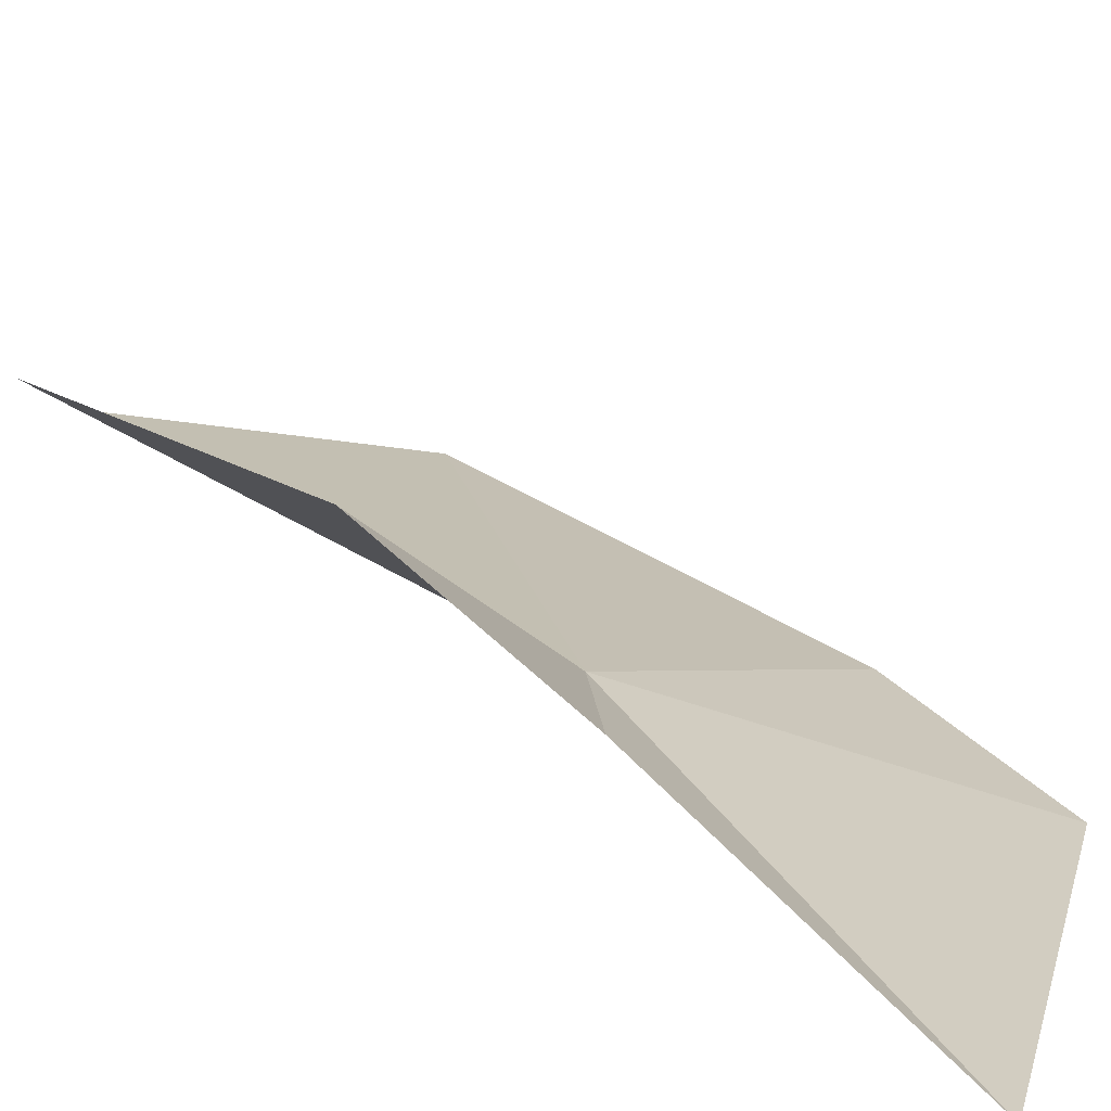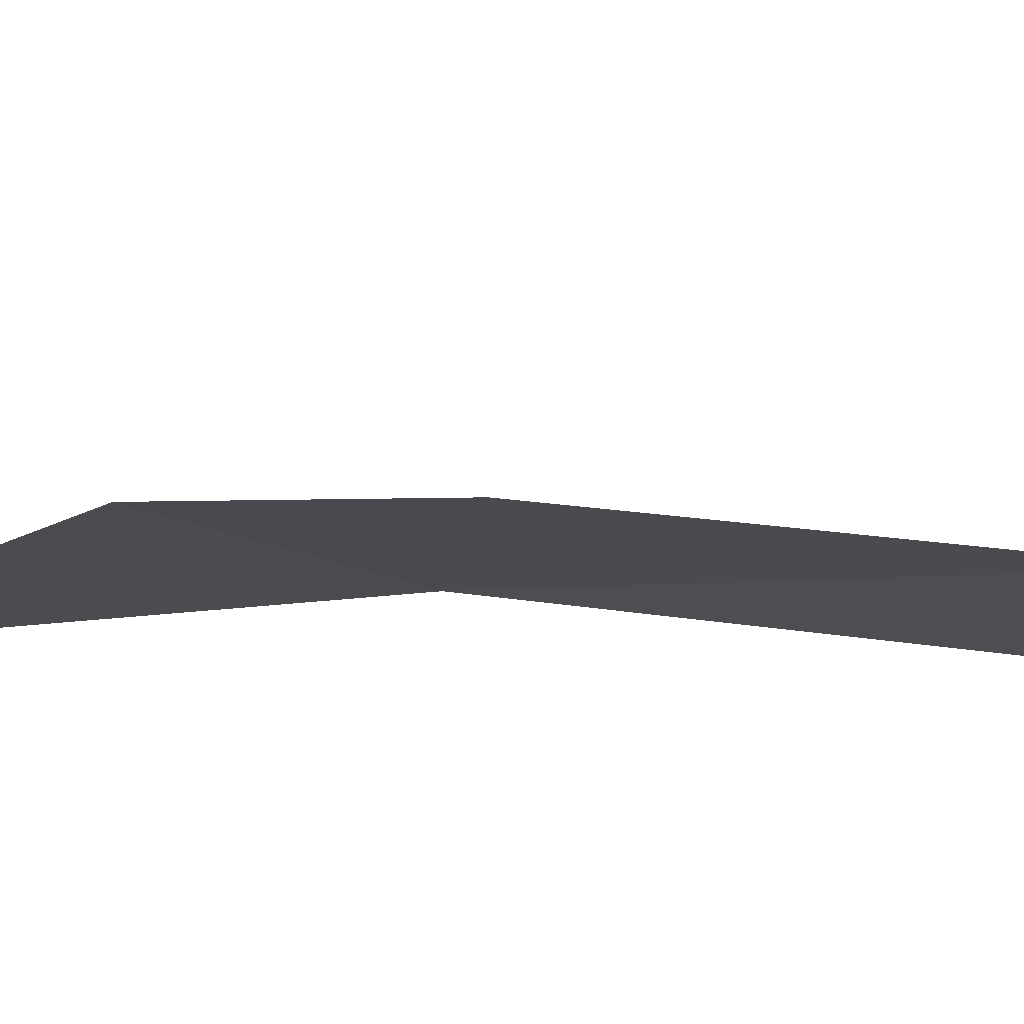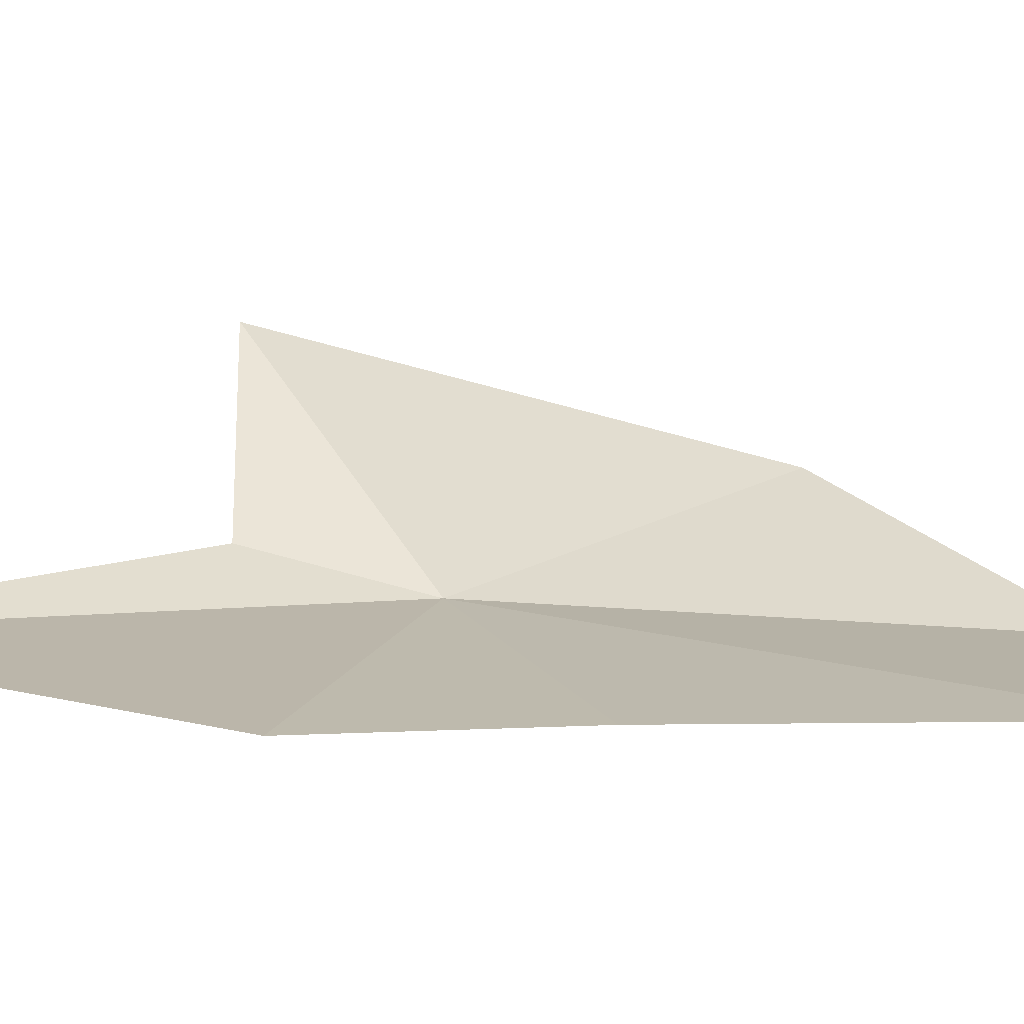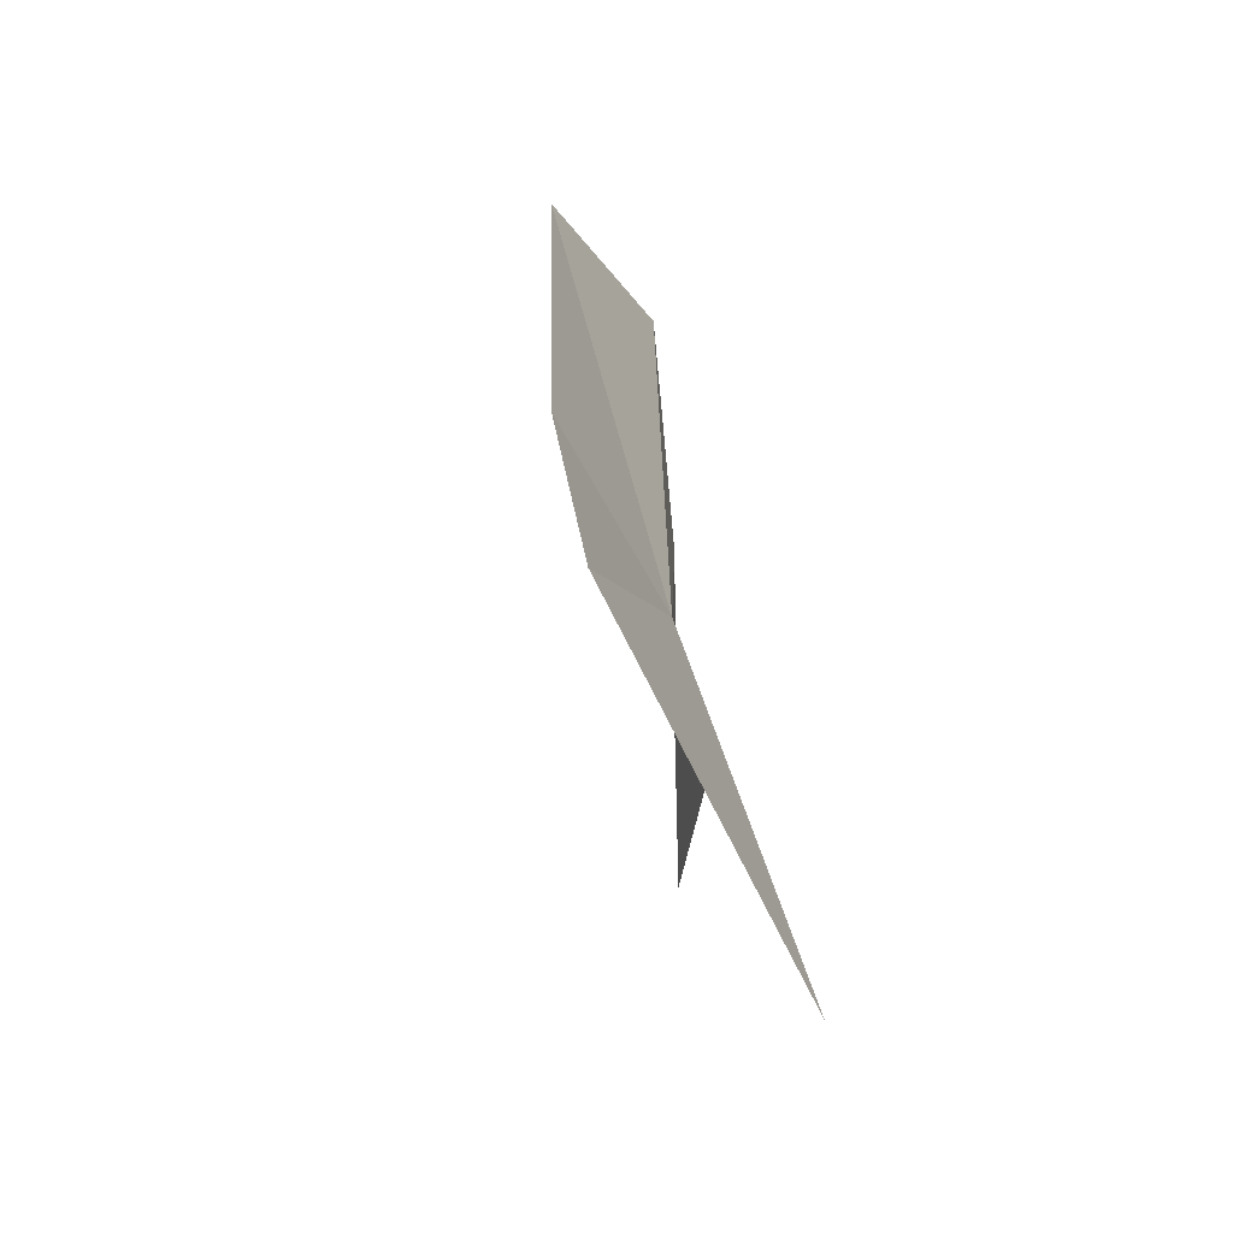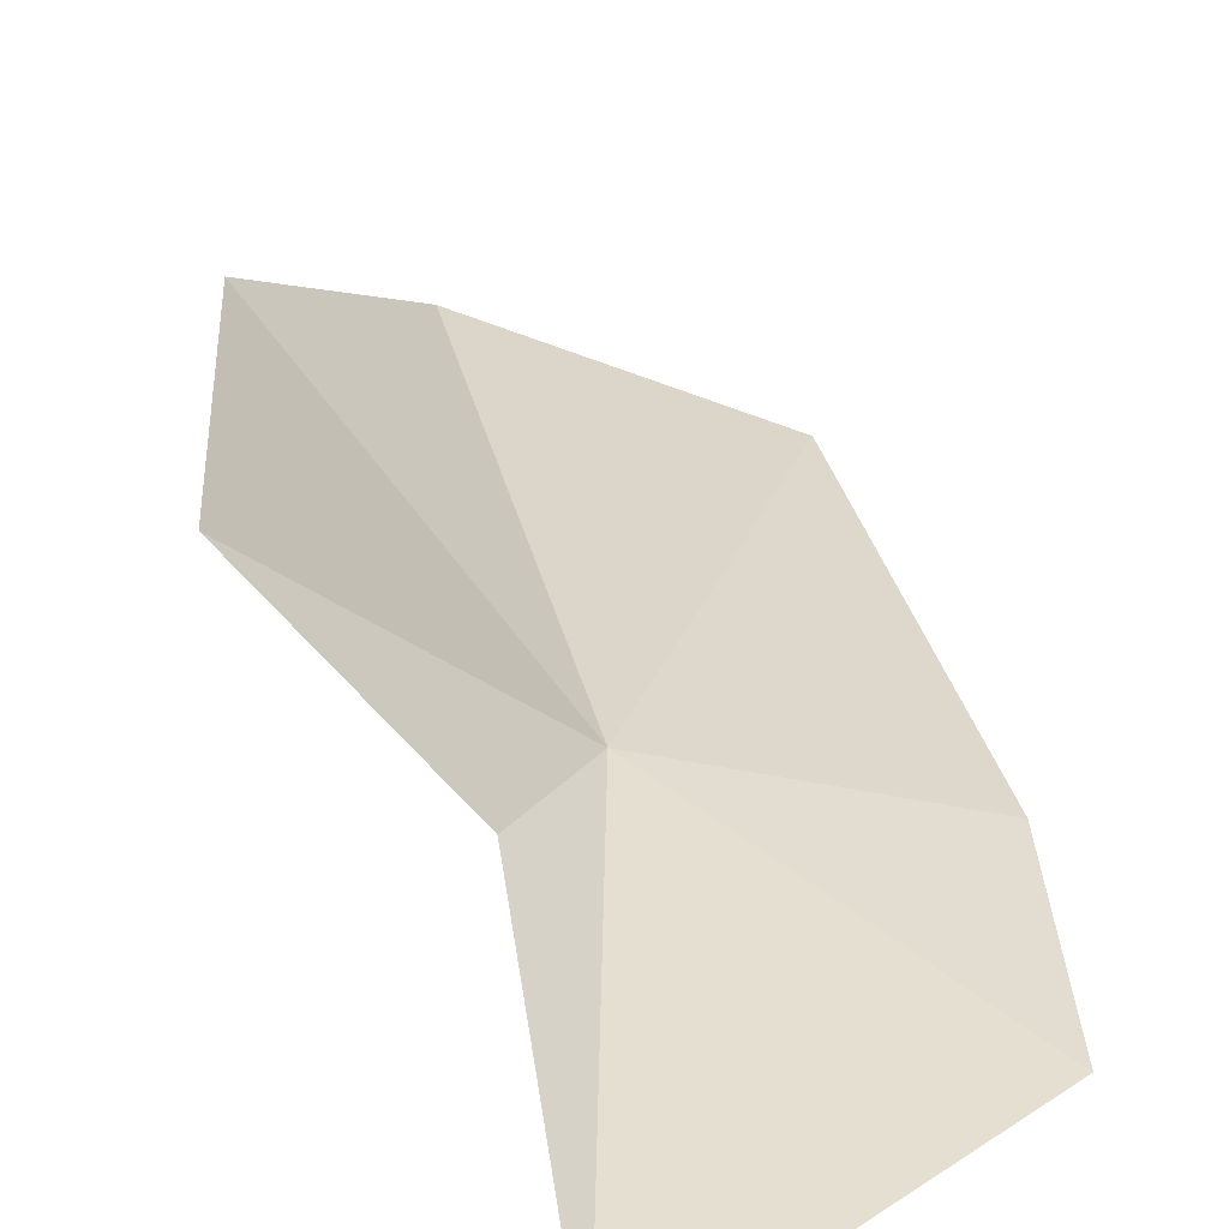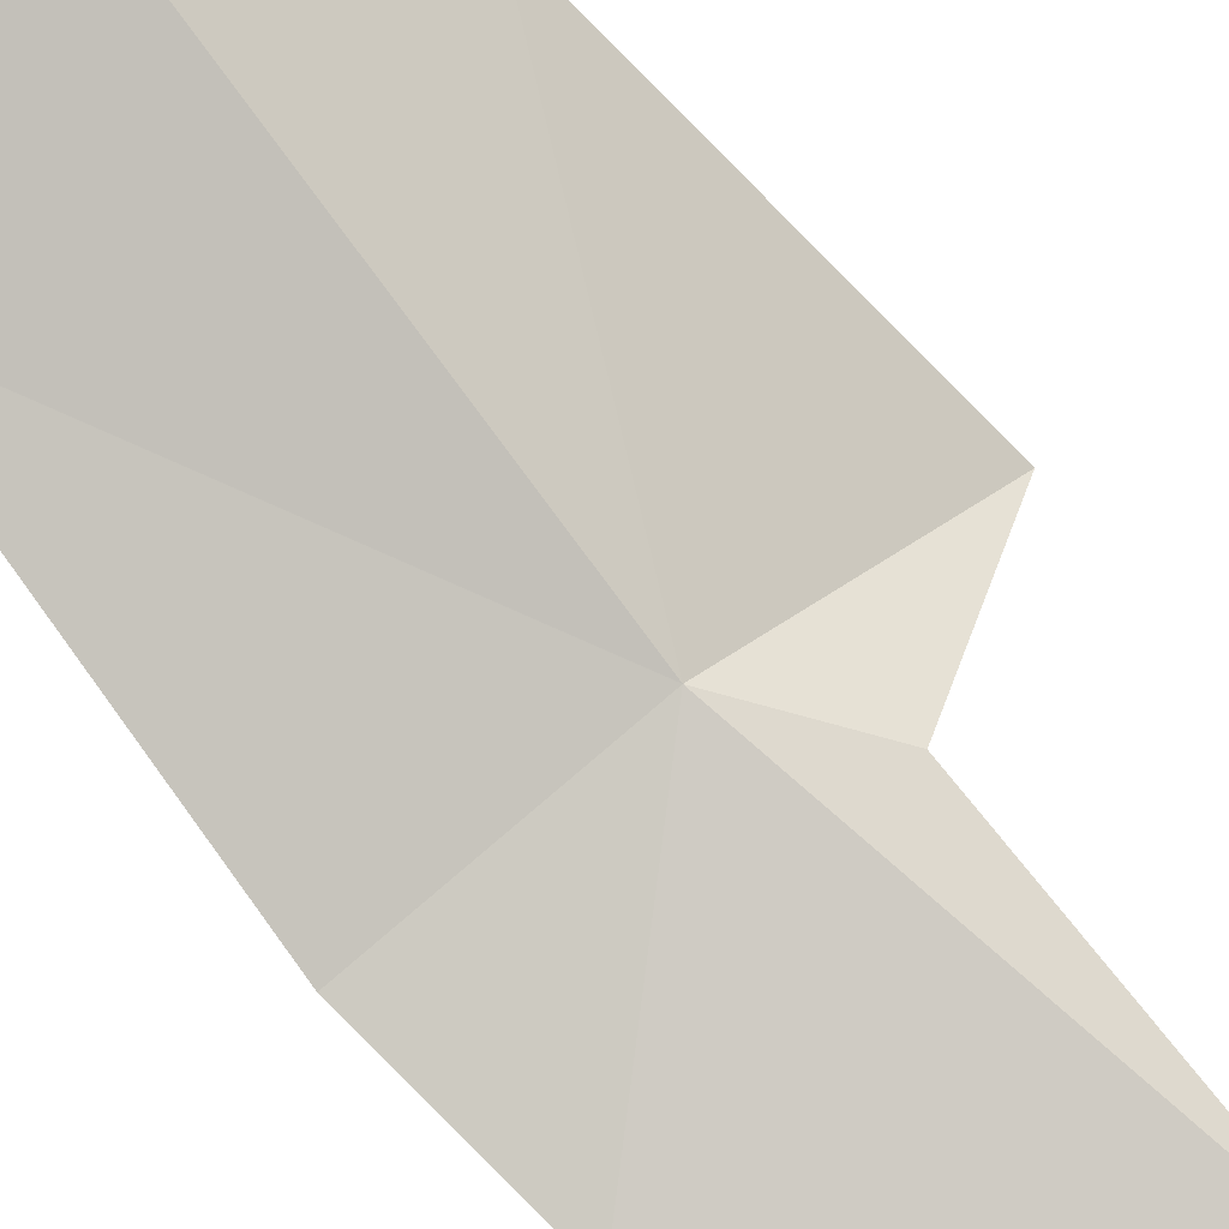
<metadata>
{"format":"obj","ext":"obj","renderer":"f3d","projection":"perspective","resolution":1024,"background":"white","views":[{"elev":27.1,"azim":-43.6,"up":"+Z"},{"elev":-32.4,"azim":77.4,"up":"+Z"},{"elev":-3.3,"azim":58.6,"up":"+Z"},{"elev":-56.3,"azim":134.0,"up":"+Y"},{"elev":33.5,"azim":-15.8,"up":"+Z"},{"elev":-79.9,"azim":-147.4,"up":"+Z"}]}
</metadata>
<code>
v 6.186 28.85 -23.47
v 5.502 30.89 -22.91
v 5.018 28.66 -22.41
v 5.715 28.28 -23.28
v 7.453 28.74 -23.9
v 7.227 27.63 -23.93
v 5.467 26.46 -23.6
v 7.521 31.01 -23.89
v 6.37 31.7 -23.57
f 1 2 3
f 1 3 4
f 1 6 5
f 1 4 7
f 1 5 8
f 1 9 2
f 1 7 6
f 1 8 9

</code>
